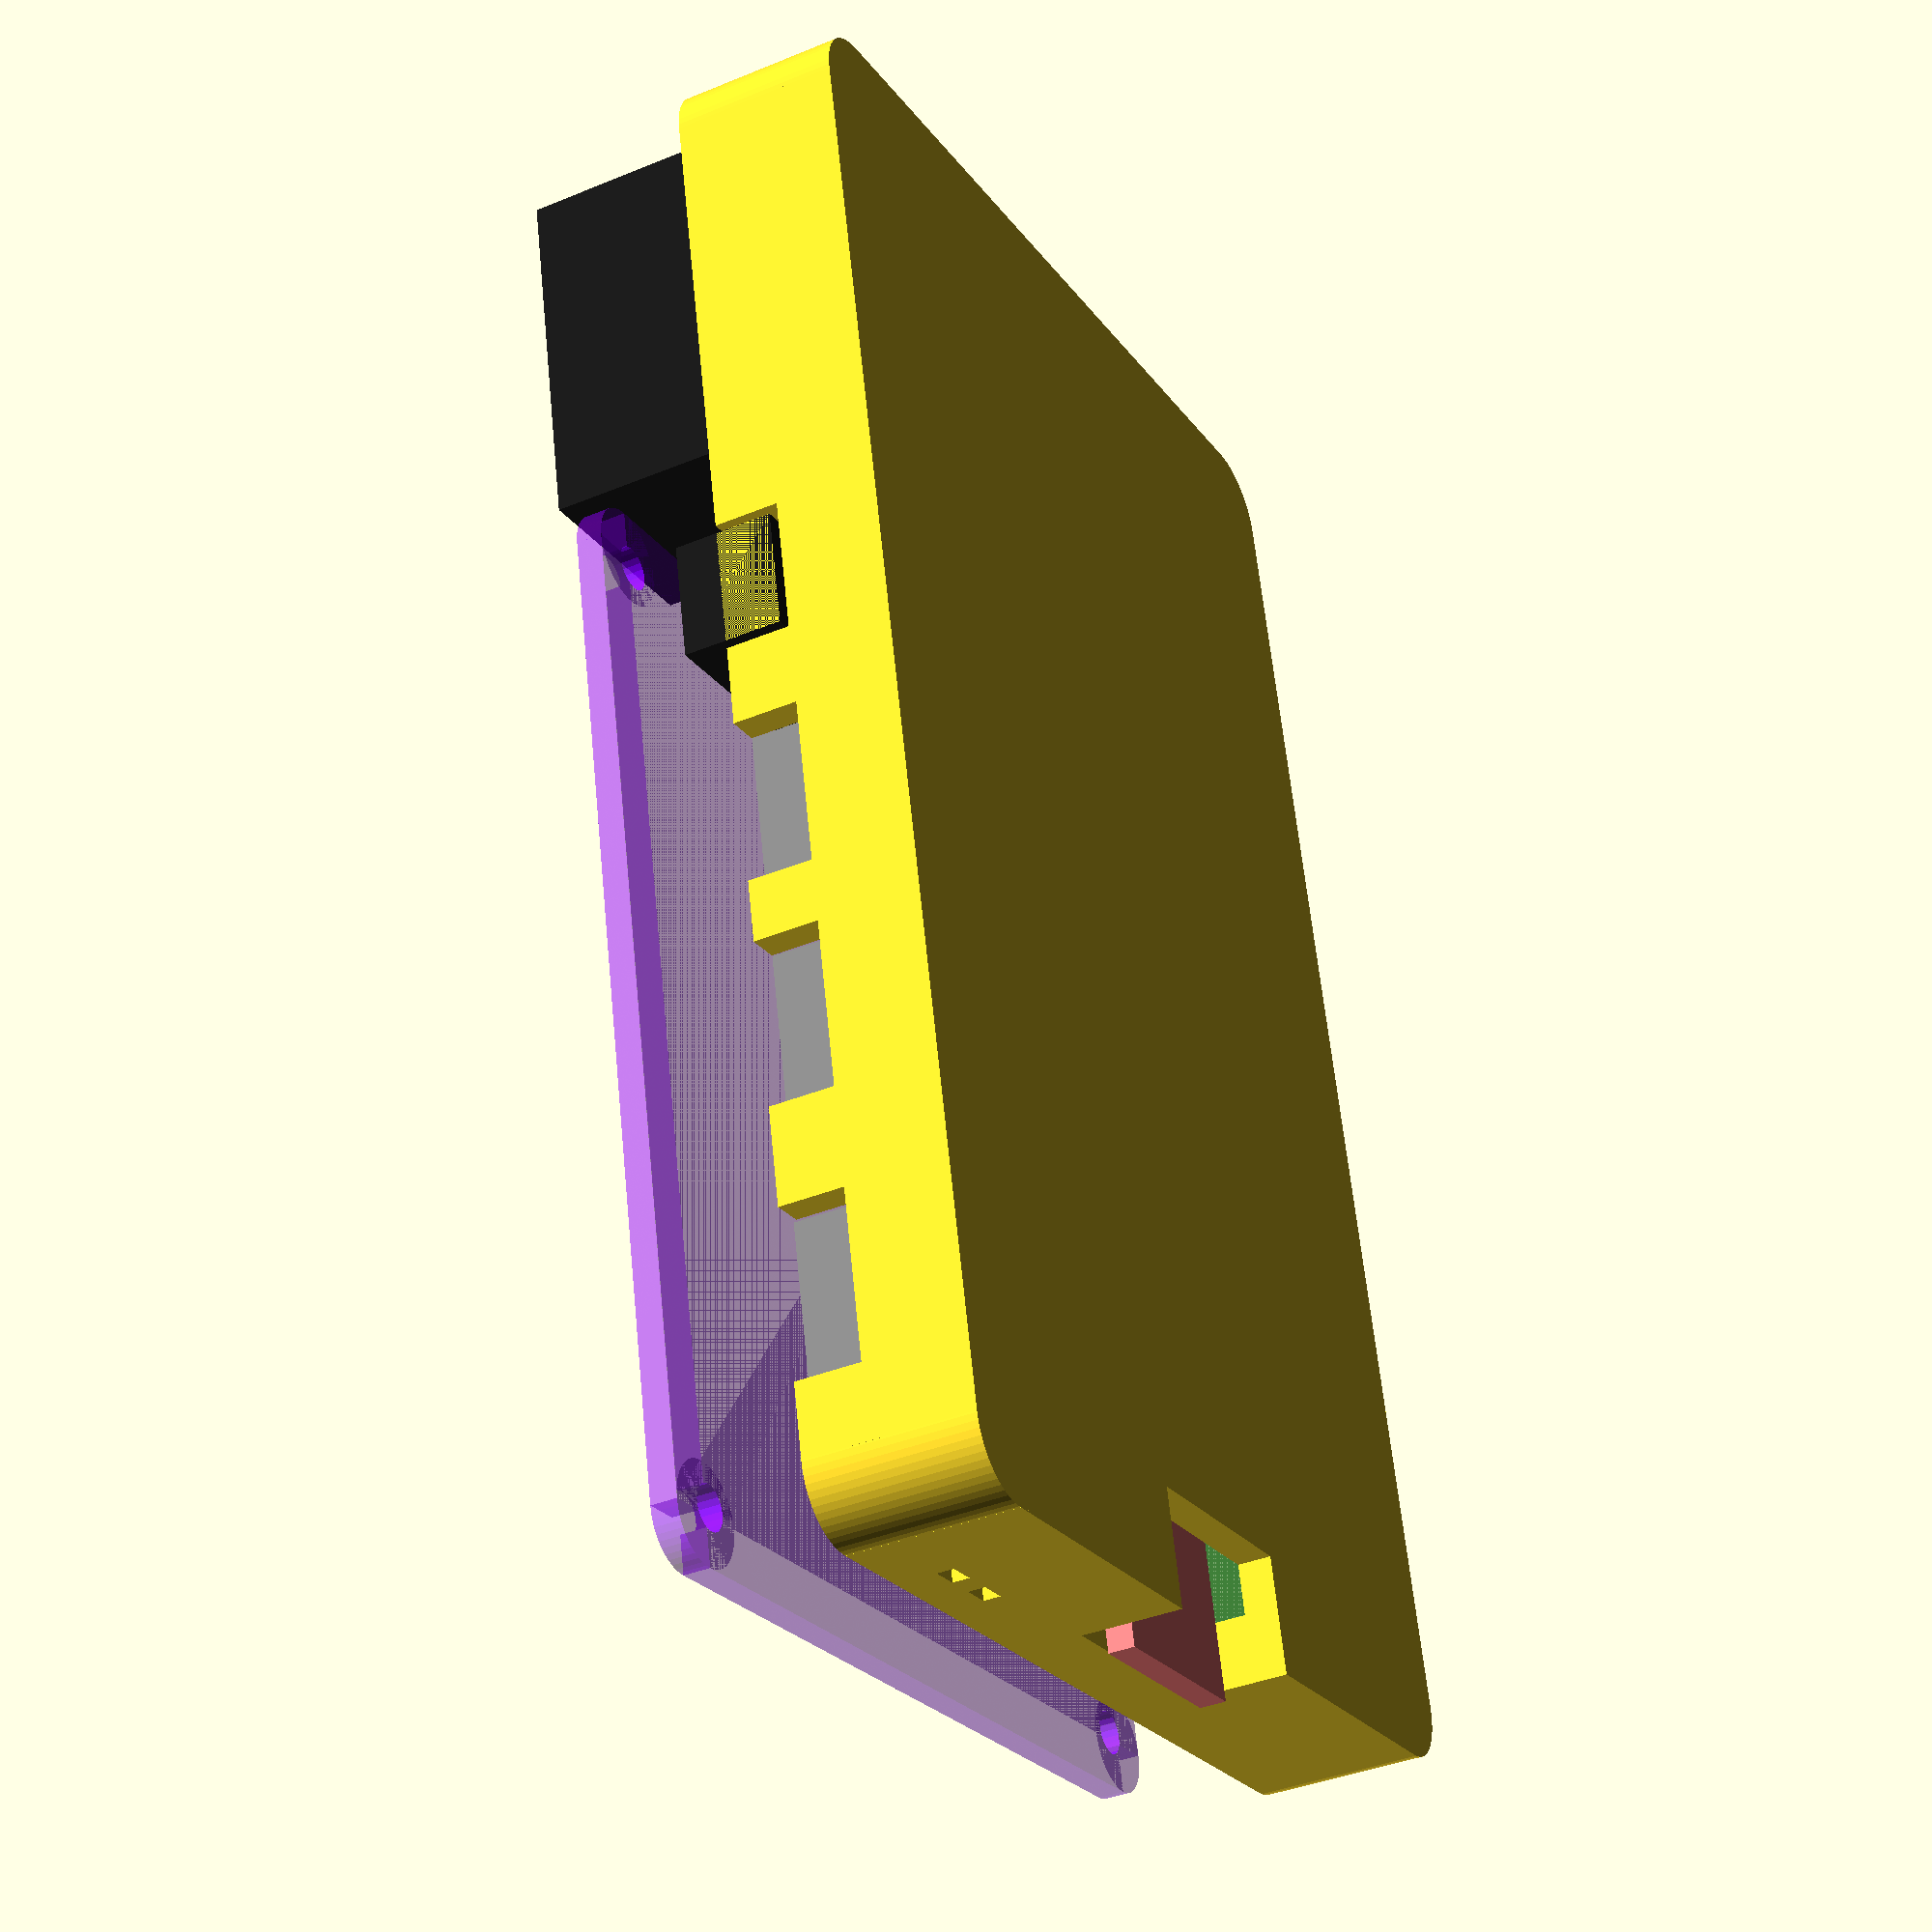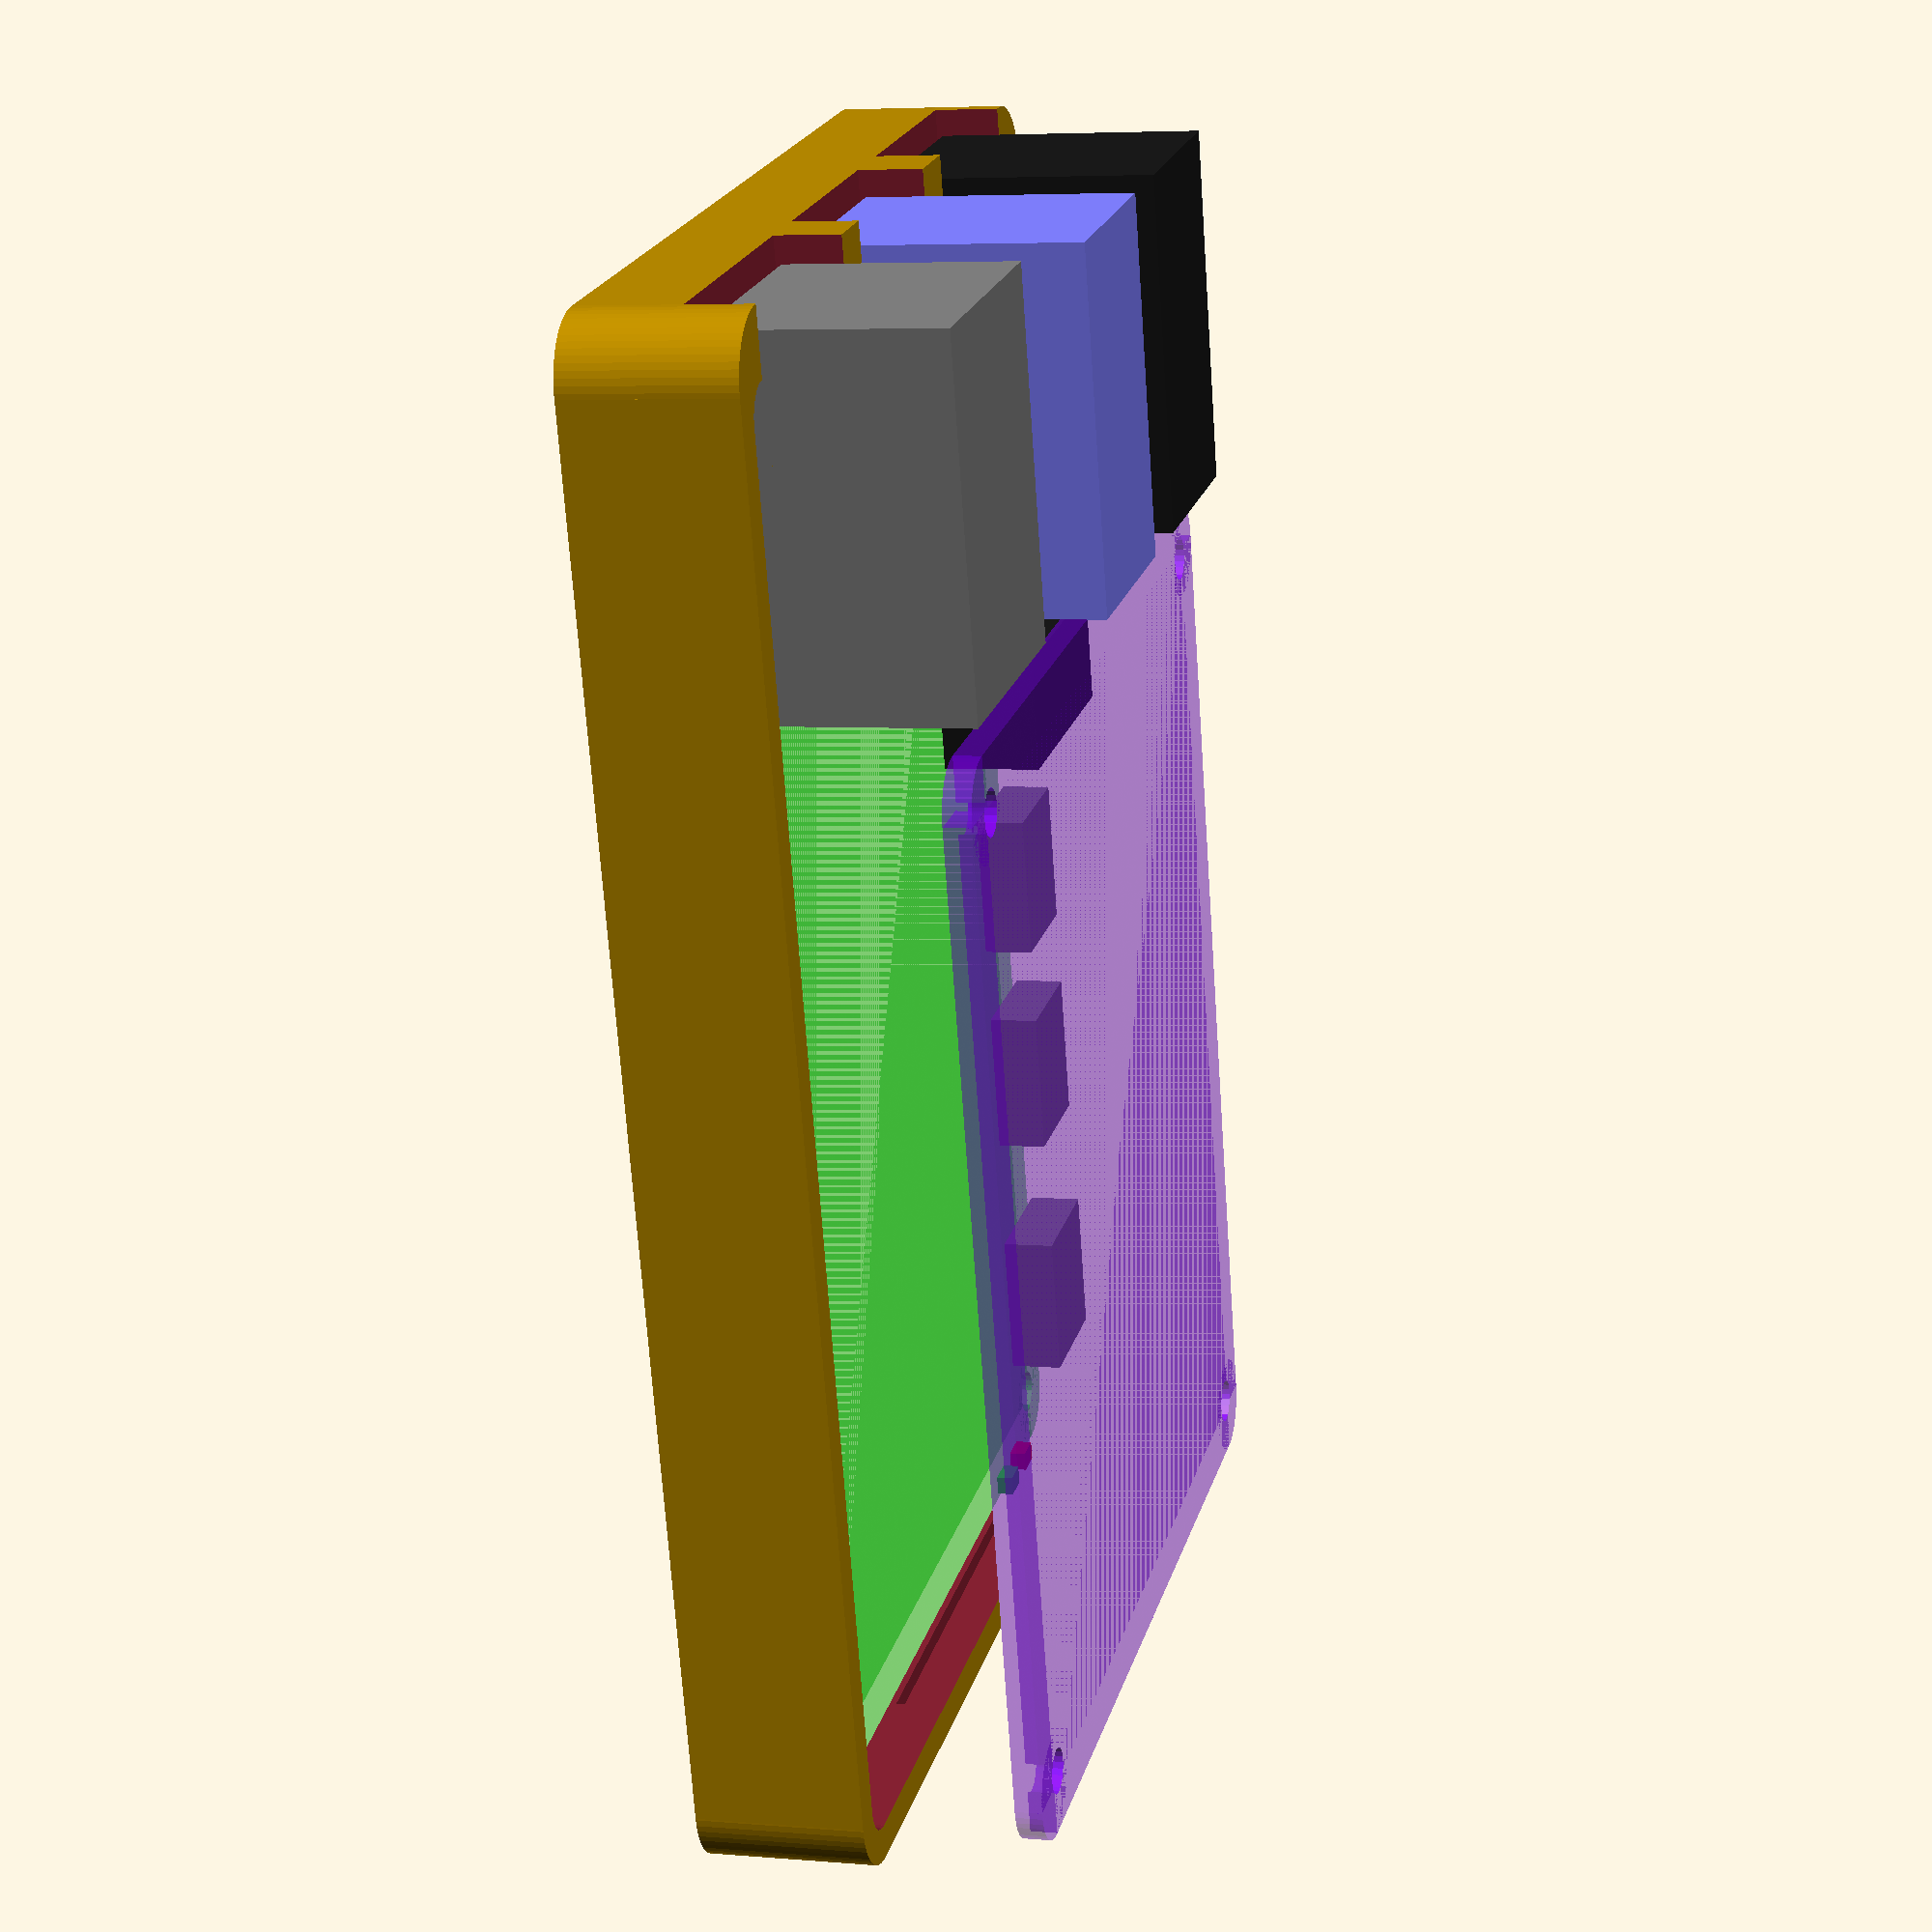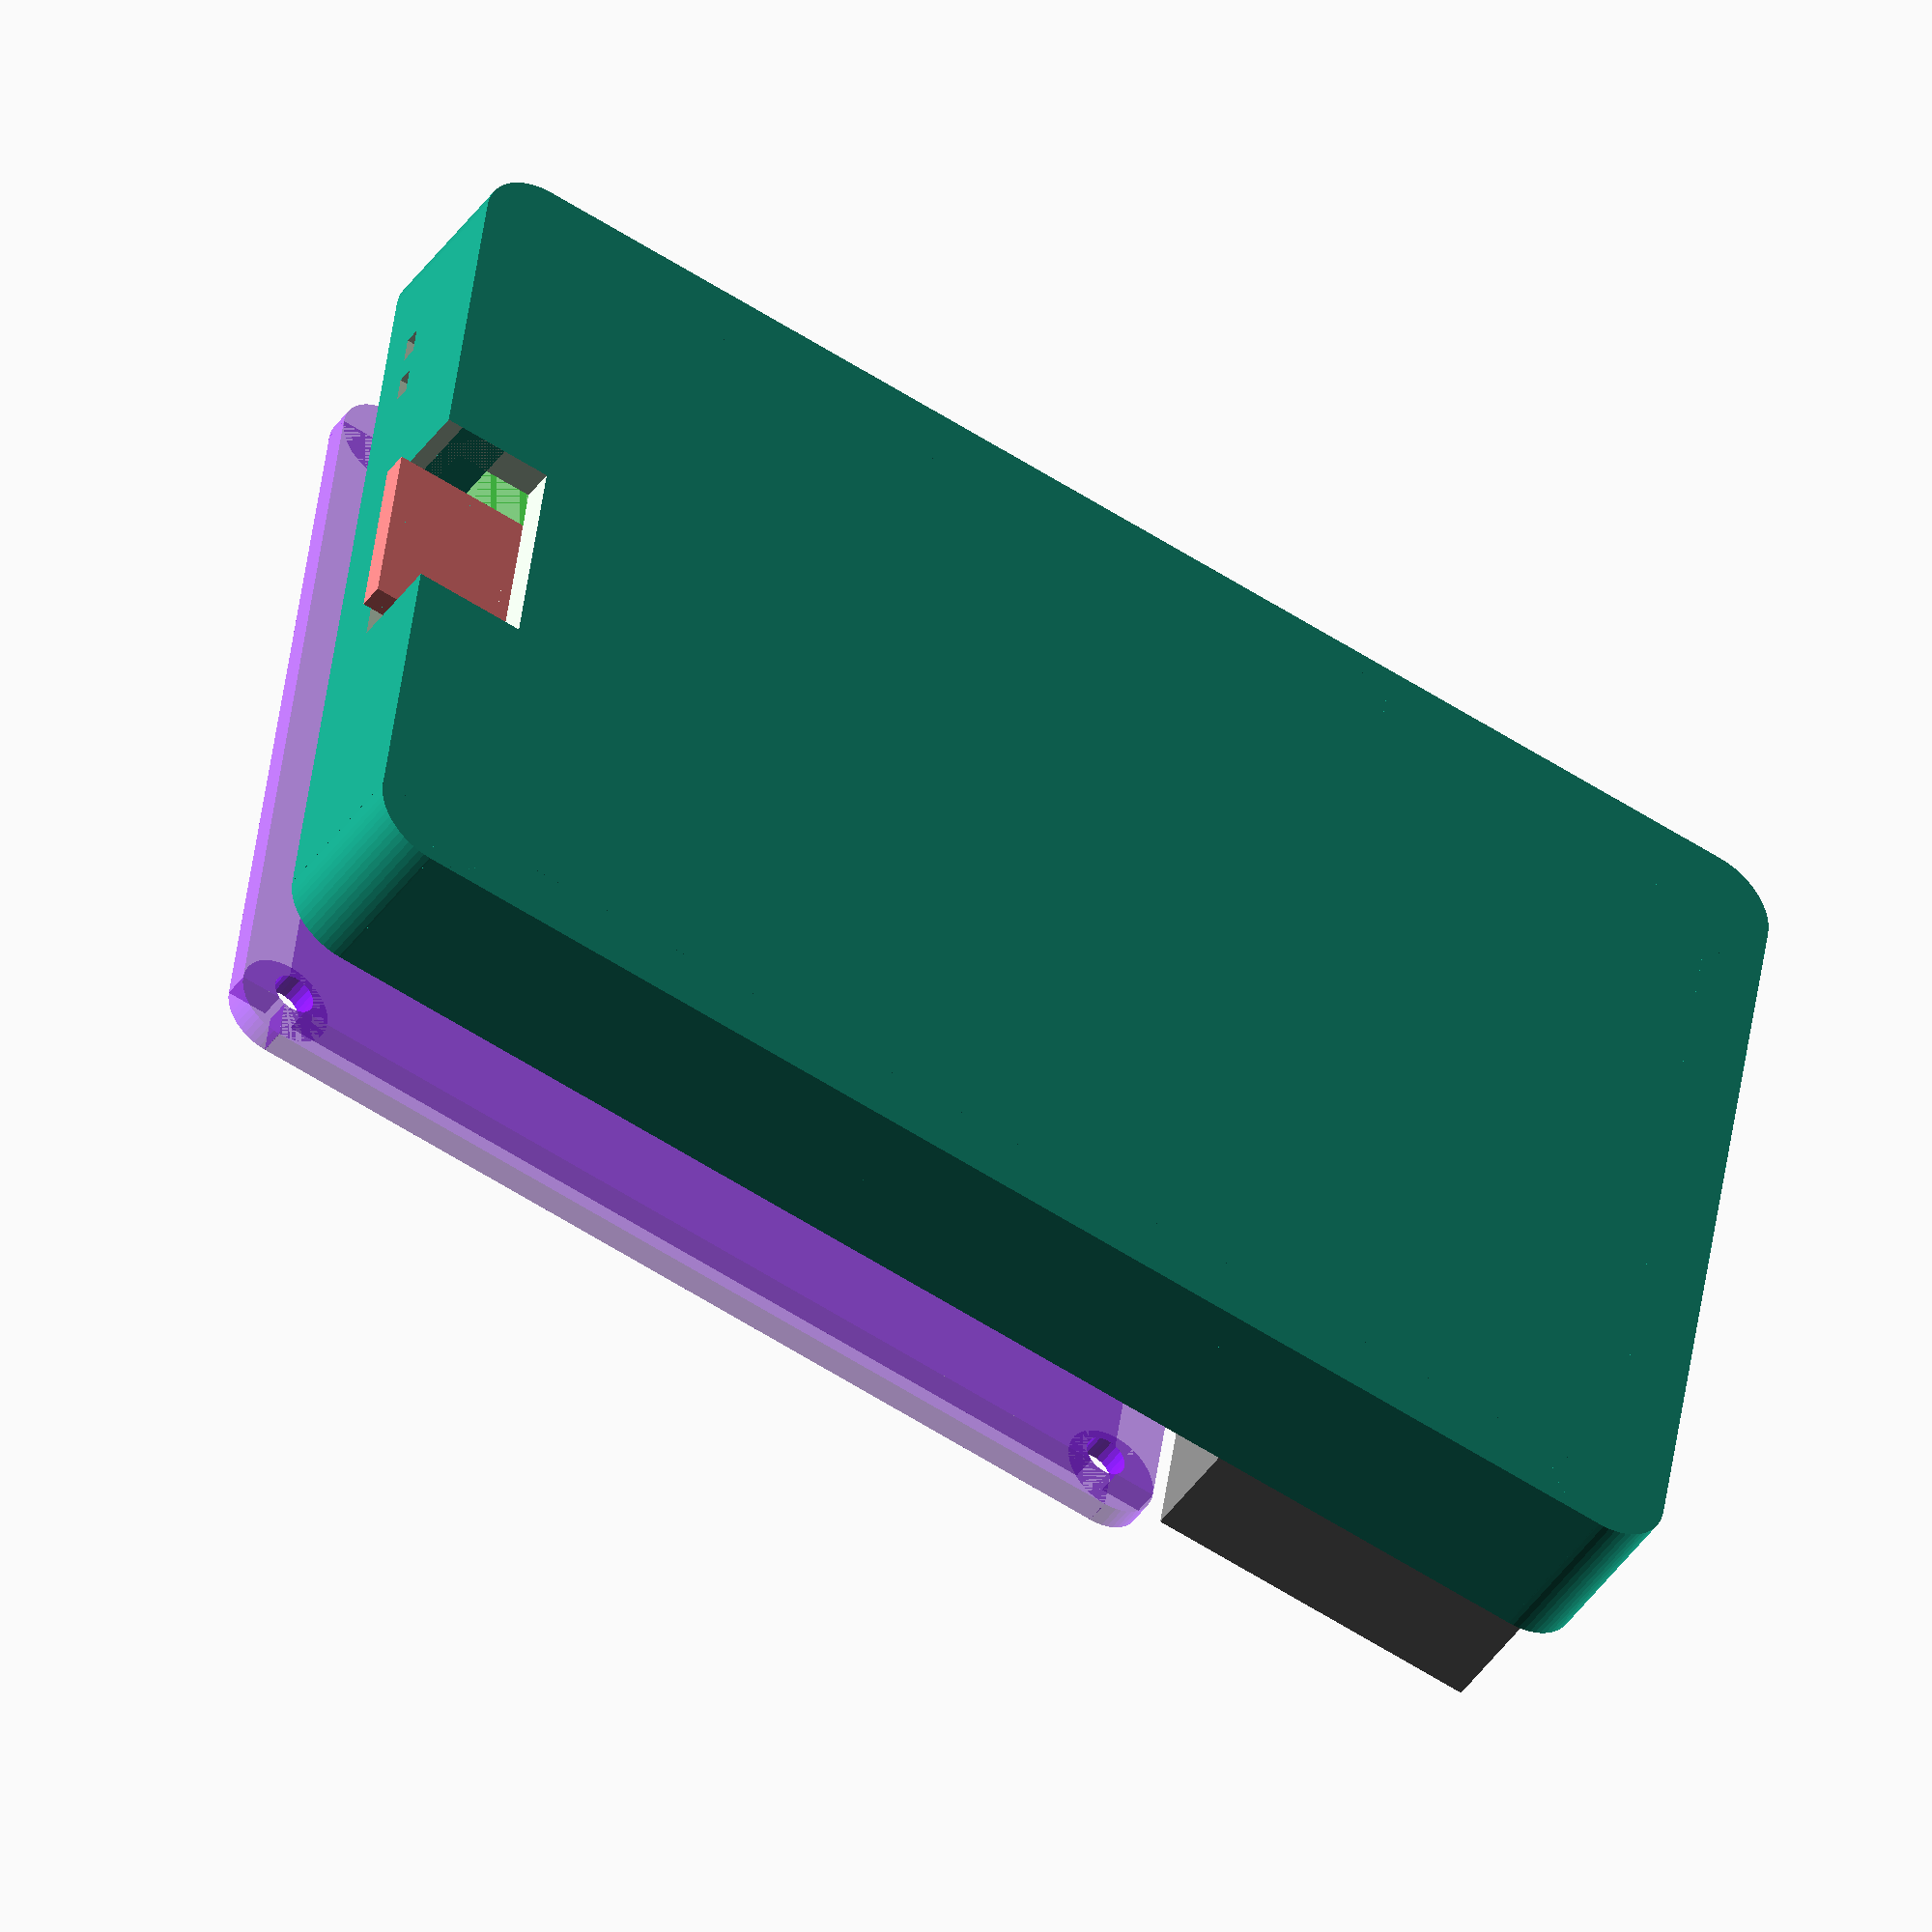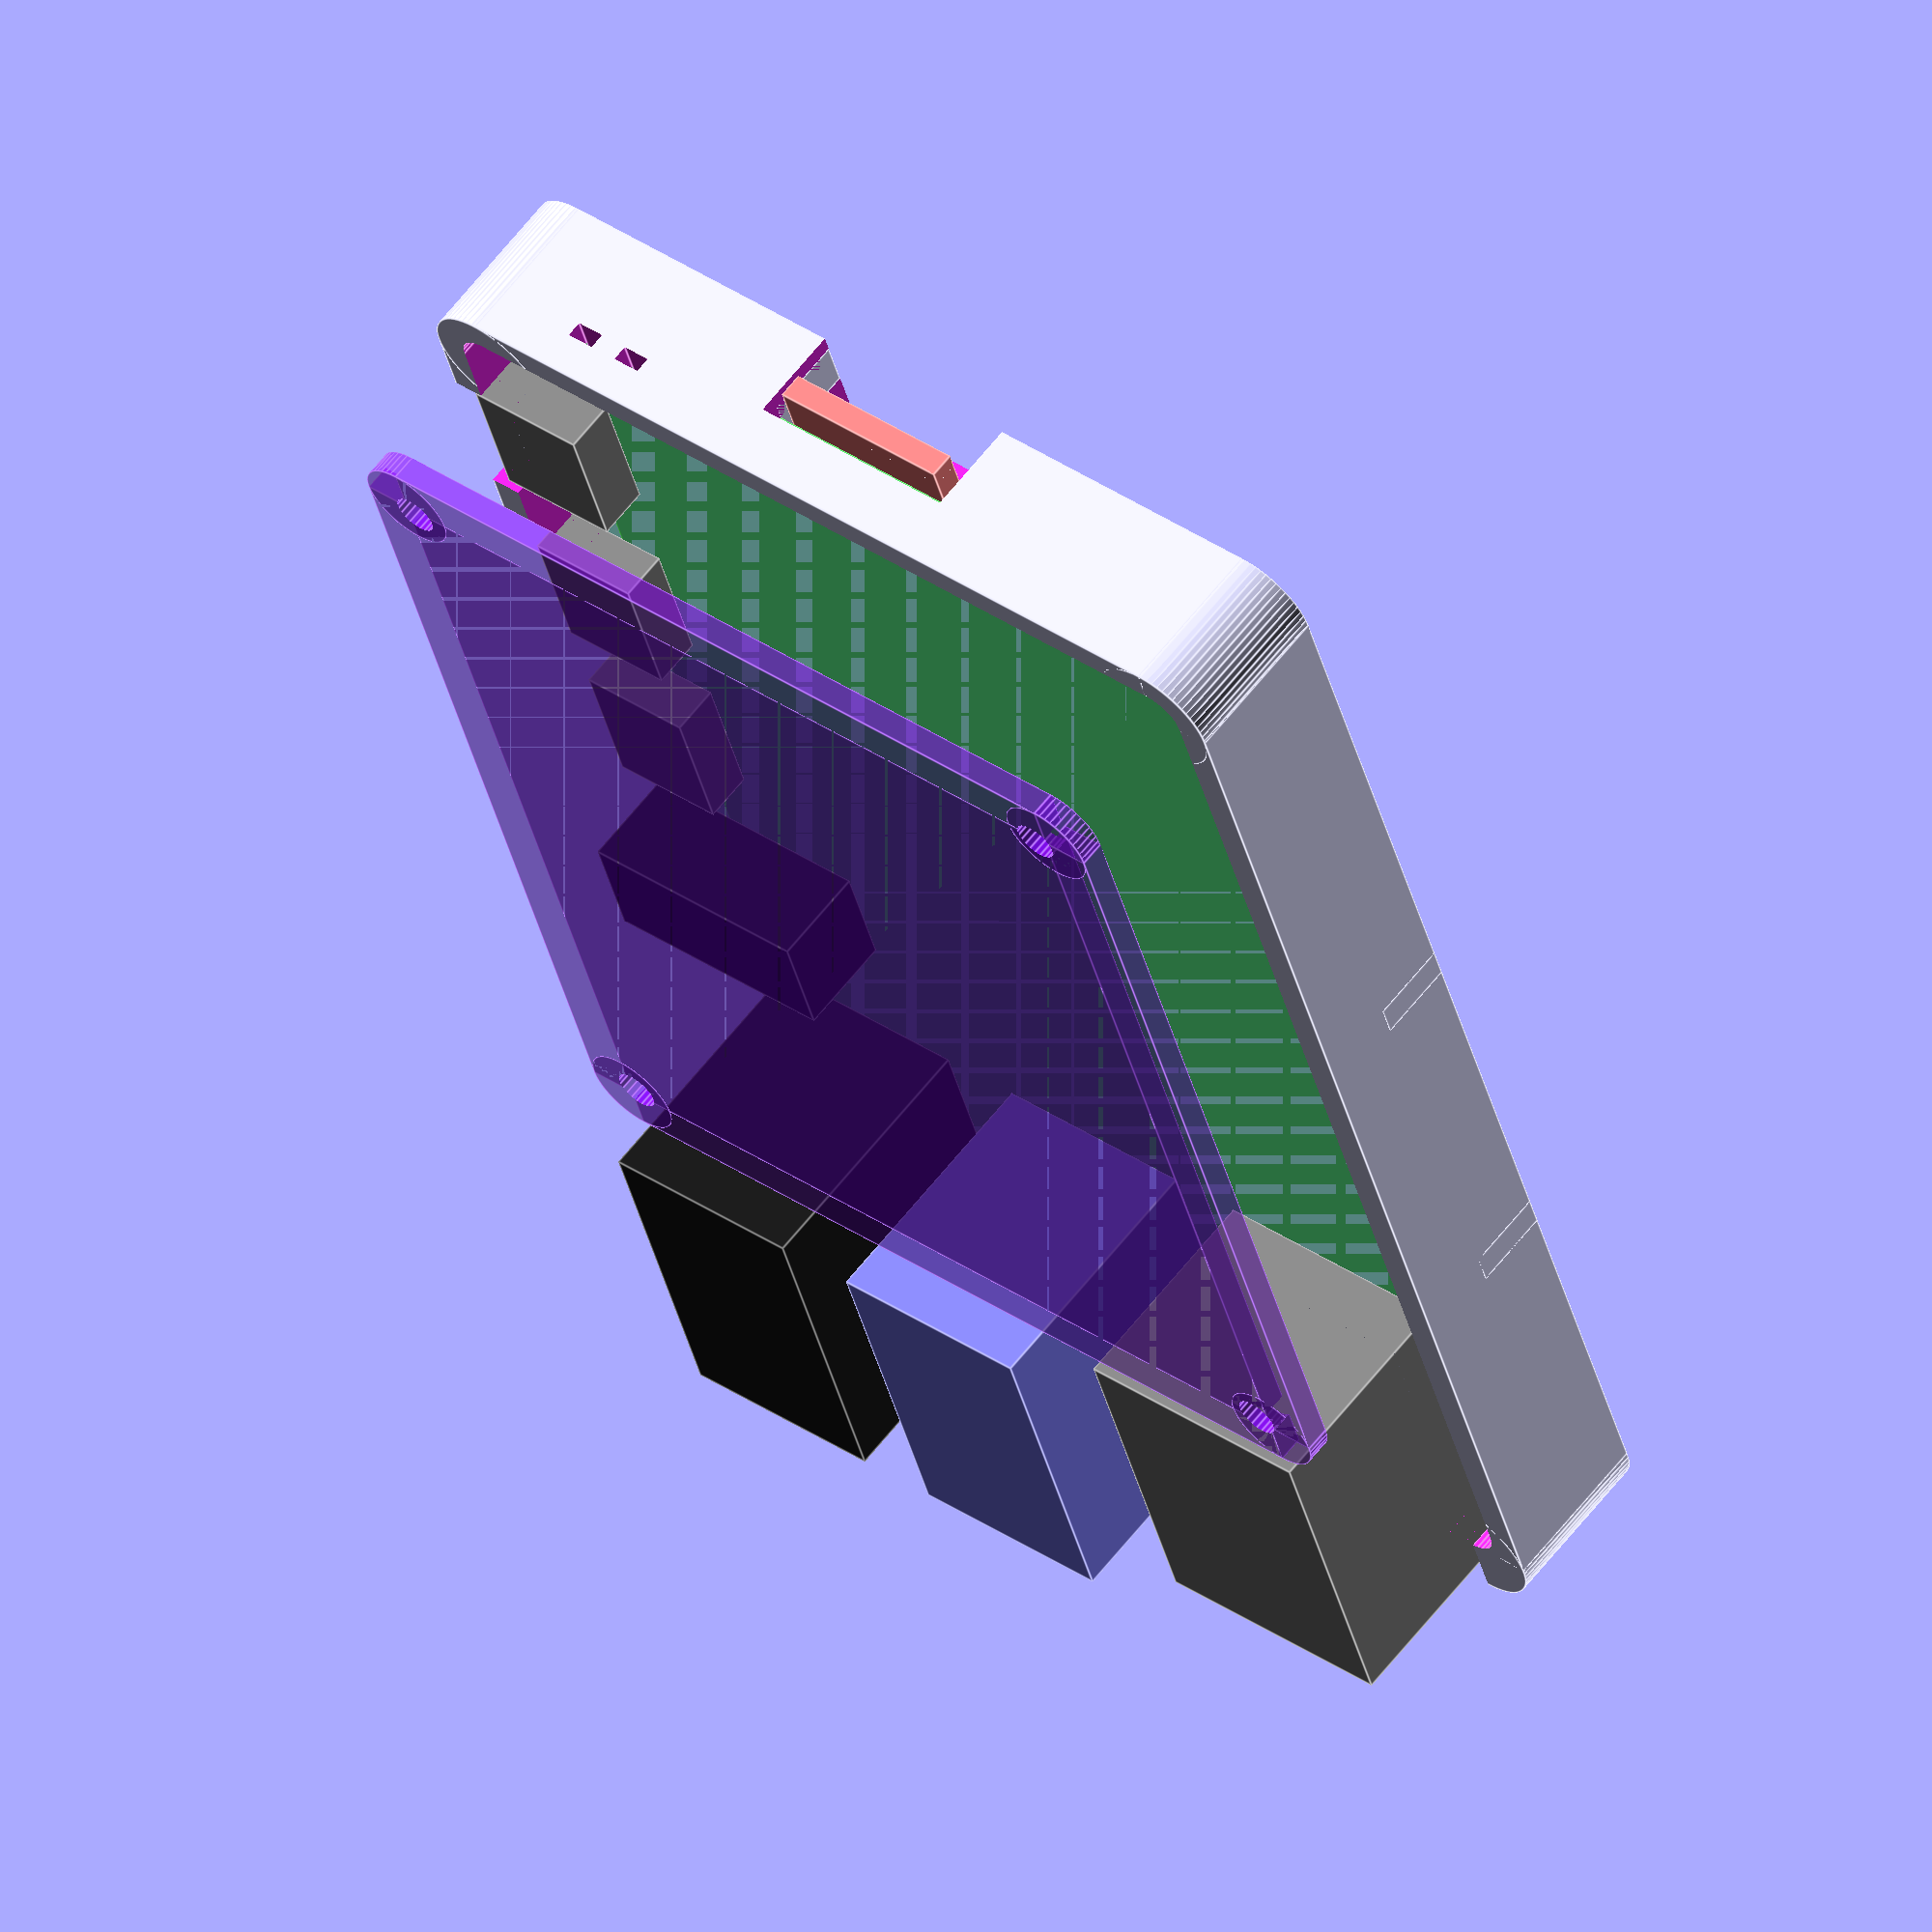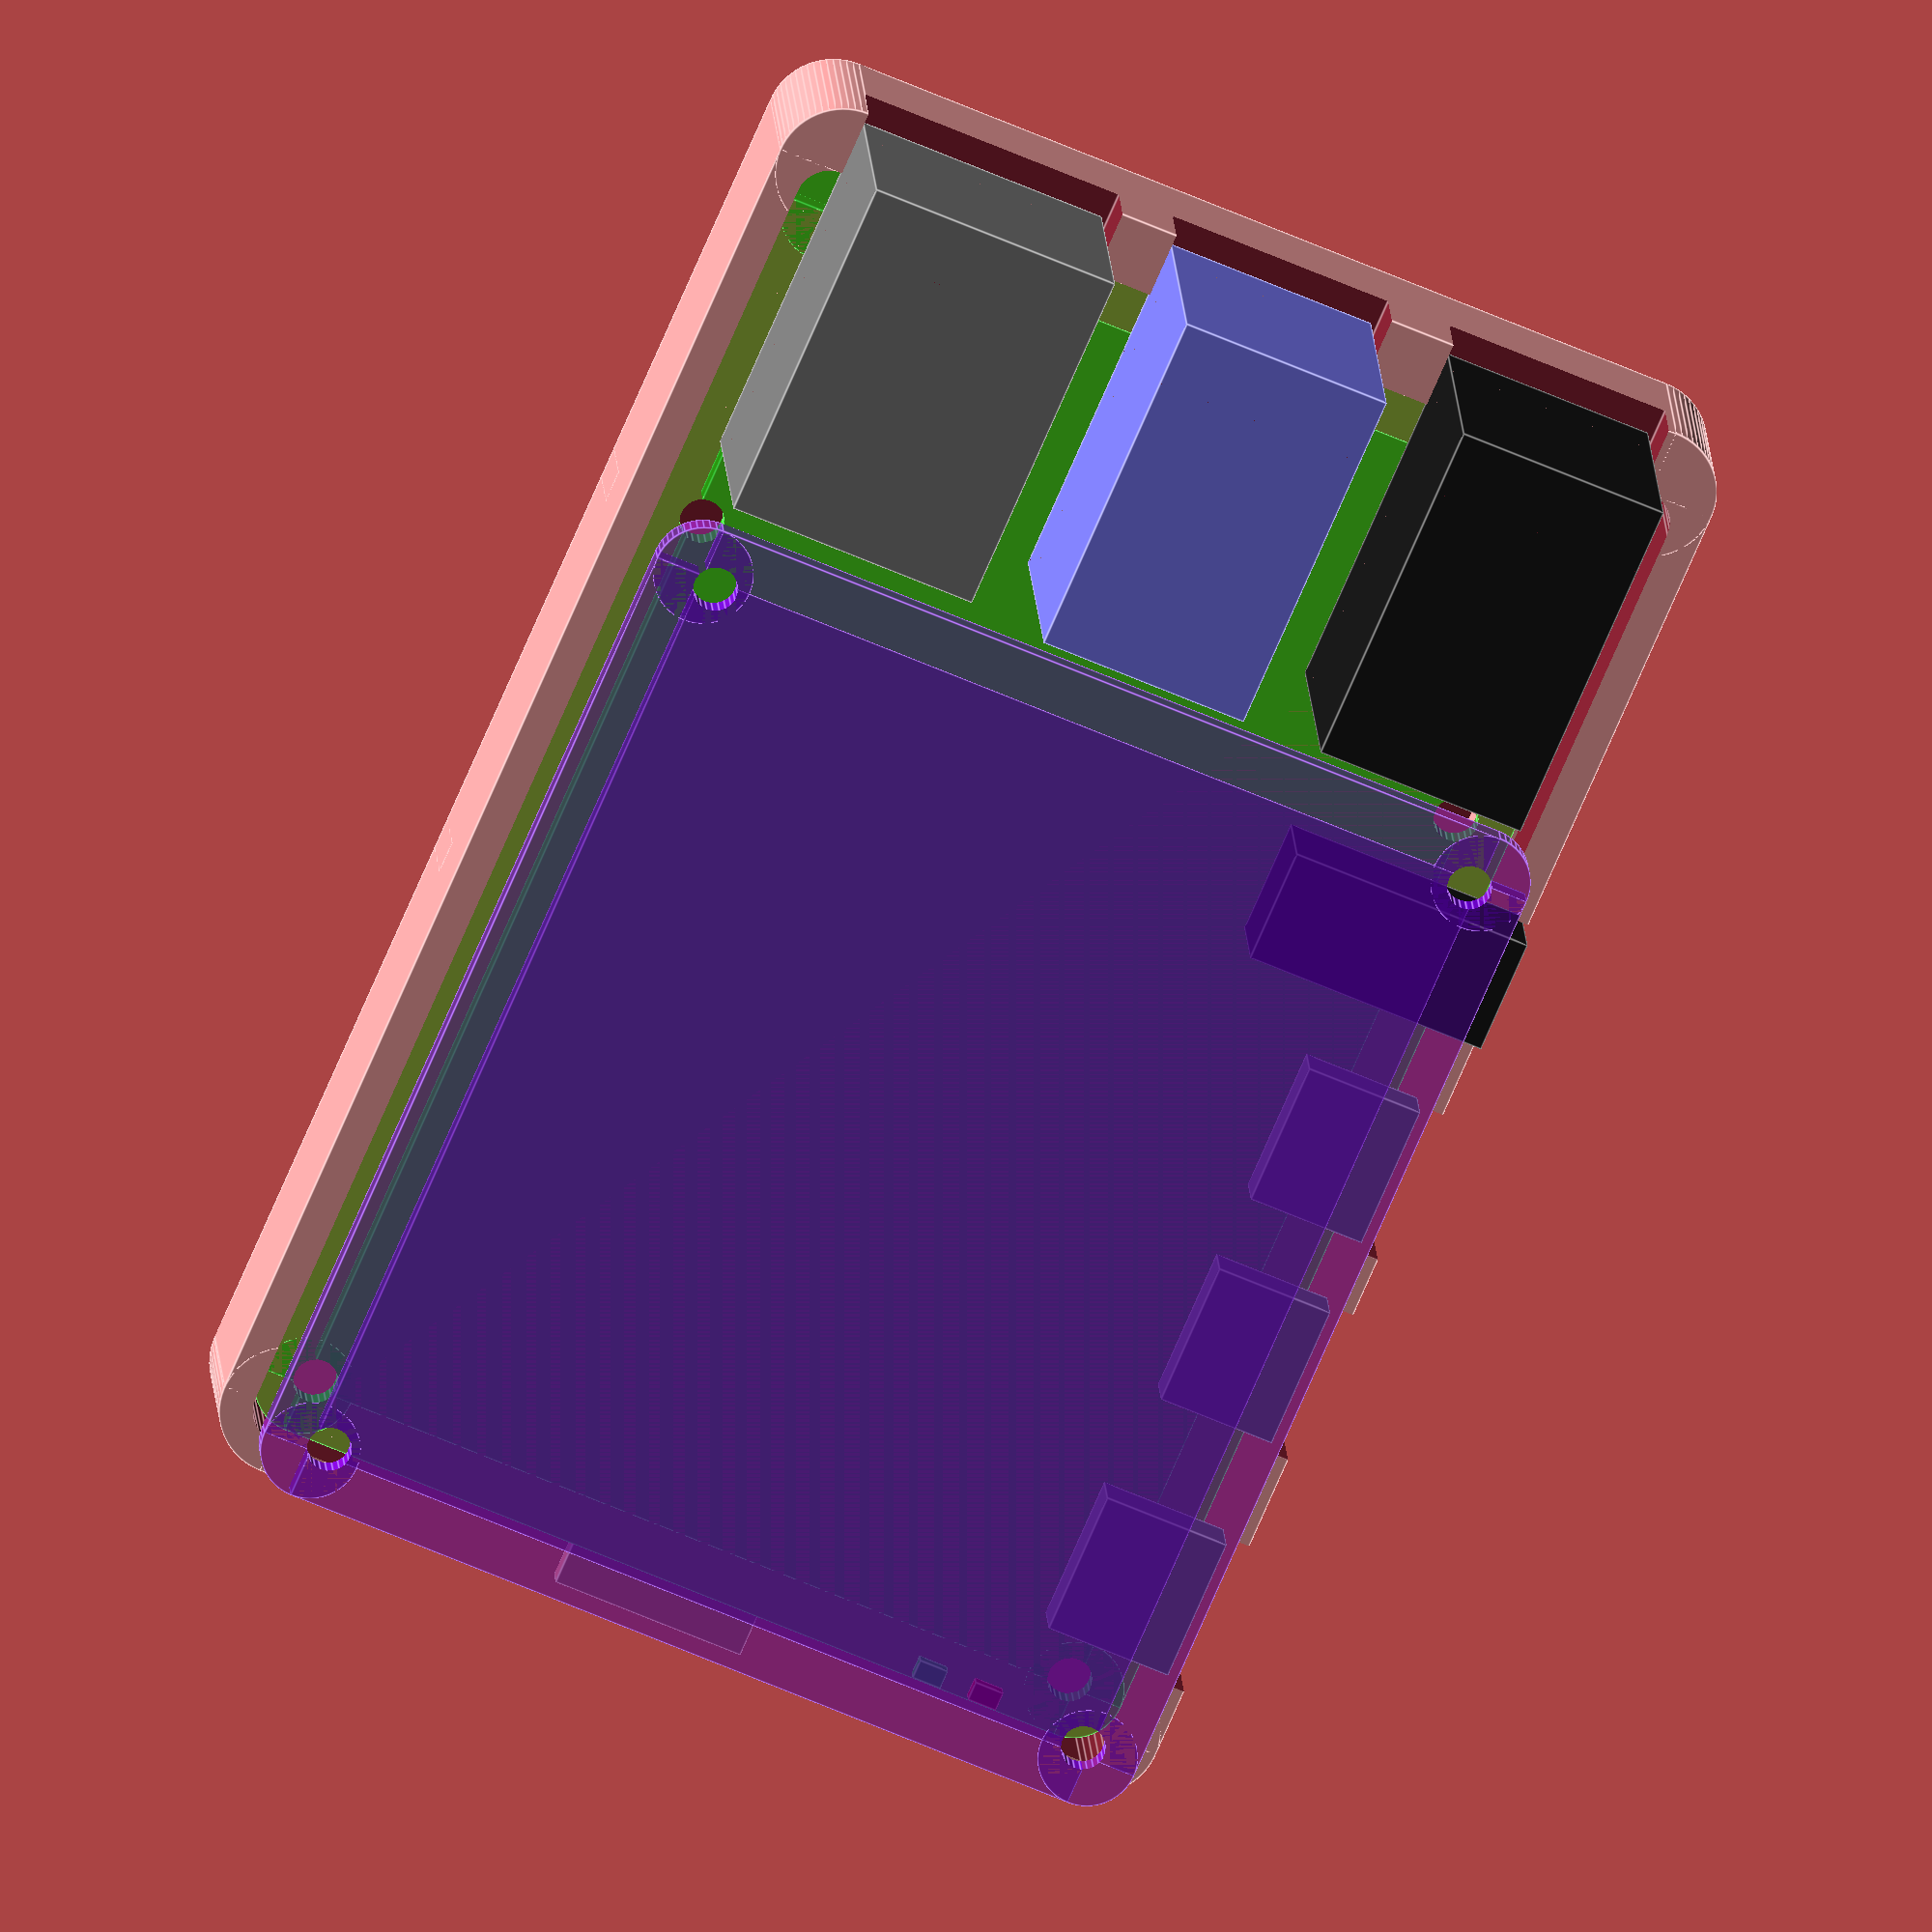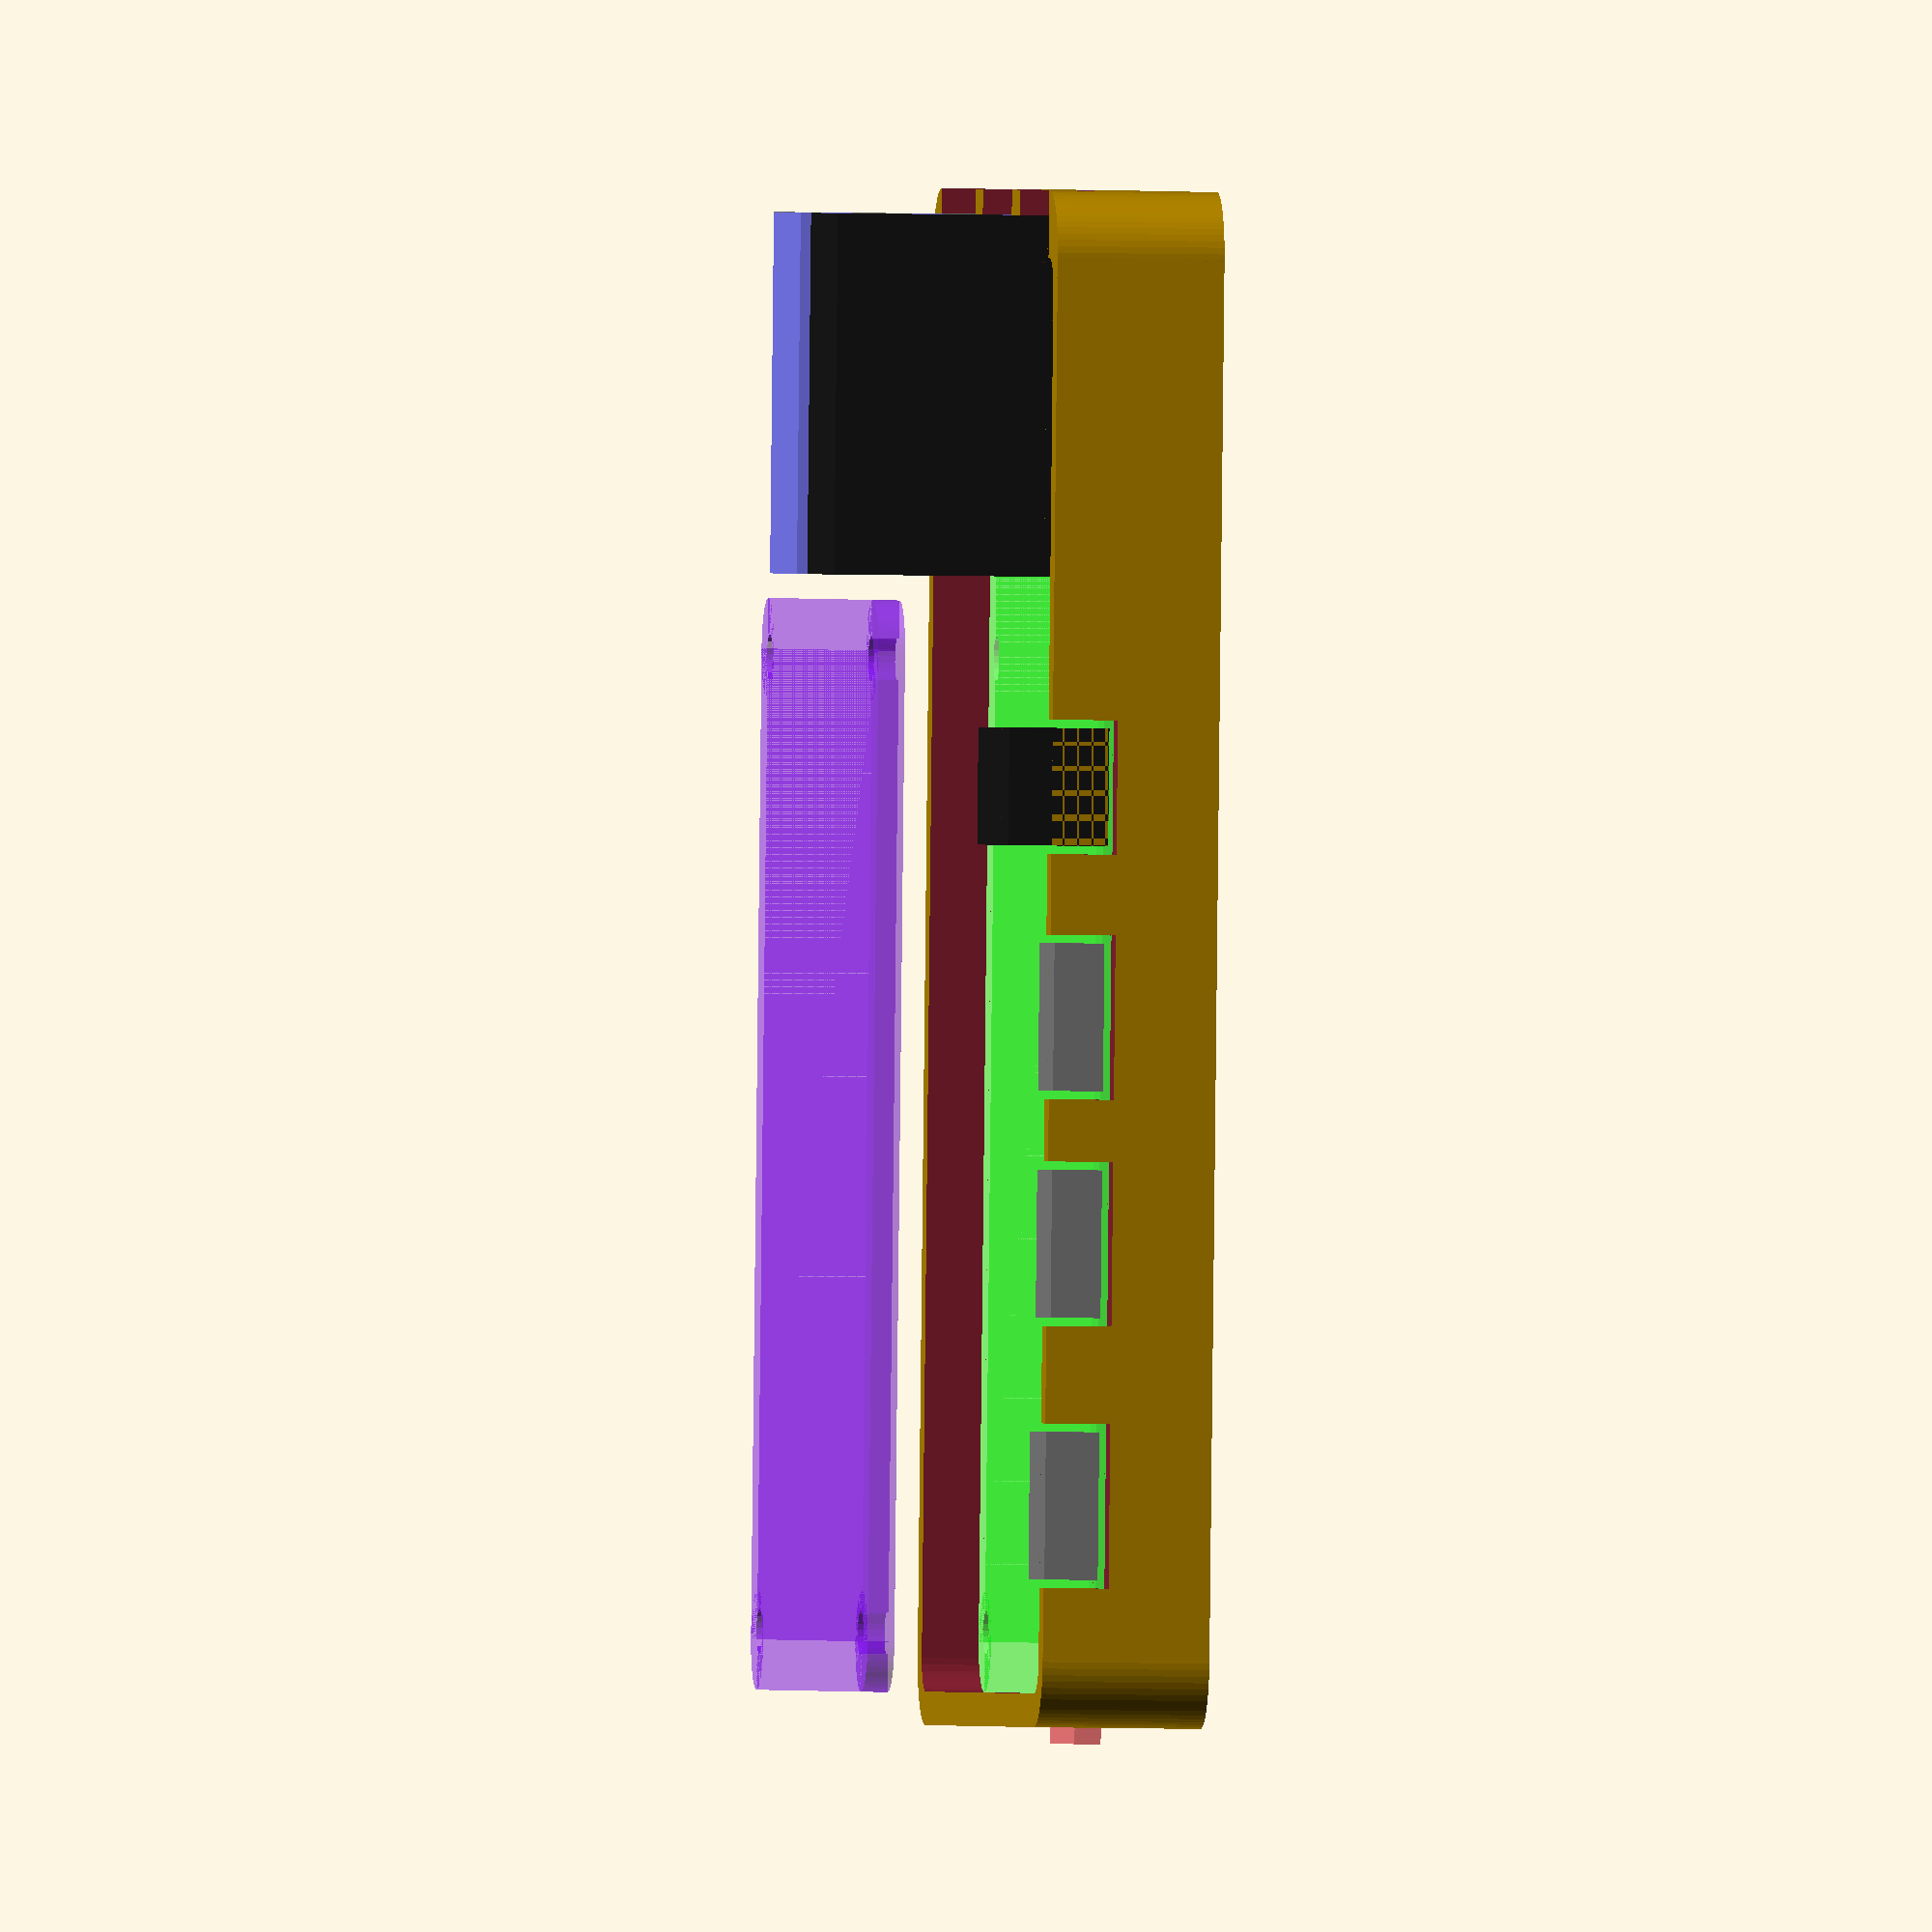
<openscad>
$fa=1;
$fs=0.4;
module round_rect(w,d,h,r) {
  translate([0,r,0])
      cube([w,d-r*2,h]);
  translate([r,0,0])
      cube([w-r*2,d,h]);
  translate([r,r,0])
      cylinder(h=h,r=r);
  translate([w-r,r,0])
      cylinder(h=h,r=r);
  translate([r,d-r,0])
      cylinder(h=h,r=r);
  translate([w-r,d-r,0])
      cylinder(h=h,r=r);
}

module peg(w,d,h,clip) {
    p0=[0,0];
    p1=[w,0];
    p2=[w,h-clip];
    p3=[w-clip,h];
    p4=[0,h];
    points=[p0,p1,p2,p3,p4];
    translate([0,d,0])
      rotate([90,0,0])
        linear_extrude(height=d)
          polygon(points);
}

pi_w=85;
pi_d=56;
board_h=1.6;
board_clearance=board_h+0.4;
wall_thick=2;
side_tolerance=0.5;
hat_w=65;
hat_d=56.5;


//Pi board
union() {
    color([0,1,0,0.5])
        difference() {
          round_rect(w=pi_w,d=pi_d,h=board_h,r=3);
          translate([3.5,3.5,-1])
            cylinder(h=board_h+2,r=1.35);
          translate([58+3.5,3.5,-1])
            cylinder(h=board_h+2,r=1.35);
          translate([3.5,pi_d-3.5,-1])
            cylinder(h=board_h+2,r=1.35);
          translate([58+3.5,pi_d-3.5,-1])
            cylinder(h=board_h+2,r=1.35);
        }
    //Power LED
    translate([0.31,7,board_h])
        color([1,0,0])
            cube([1.54-0.38,8.8-7,1]);
    //Activity LED
    translate([0.31,10.6,board_h])
        color([0,1,0])
            cube([1.54-0.38,8.8-7,1]);
    //Ethernet jack
    translate([66.5,38,board_h])
        color([0.5,0.5,0.5])
            cube([21.5,15.5,13.5]);
    //USB 3.0 jack
    translate([66.5,20.5,board_h])
        color([0.5,0.5,1.0])
            cube([21.5,13.0,16.0]);
    //USB 2.0 jack
    translate([66.5,2.5,board_h])
        color([0.1,0.1,0.1])
            cube([21.5,13.0,16.0]);
    //Power jack
    translate([6.8,-1.25,board_h])
        color([0.5,0.5,0.5])
            cube([8.8,7.75,3.2]);
    //Micro HDMI 0
    translate([22.4,-1.25,board_h])
        color([0.5,0.5,0.5])
            cube([8.8,7.2,3.0]);
    //Micro HDMI 1
    translate([35.9,-1.25,board_h])
        color([0.5,0.5,0.5])
            cube([8.8,7.2,3.0]);
    //Headphone Jack
    translate([50.5,-2.5,board_h])
        color([0.1,0.1,0.1])
            cube([7,15,6]);
    //MicroSD
    translate([-3,22,-1.57])
        color([1,0.5,0.5])
            cube([15.4,12,1.57]);
    
        
        
}

//standoffs
//cylinder(

//Hat
translate([0,0,12+board_h])
union() {
    color([0.5,0,1,0.5])
        difference() {
          round_rect(w=hat_w,d=hat_d,h=board_h,r=3);
          translate([3.5,3.5,-1])
            cylinder(h=board_h+2,r=1.35);
          translate([58+3.5,3.5,-1])
            cylinder(h=board_h+2,r=1.35);
          translate([3.5,pi_d-3.5,-1])
            cylinder(h=board_h+2,r=1.35);
          translate([58+3.5,pi_d-3.5,-1])
            cylinder(h=board_h+2,r=1.35);
        }
}

jack_clearance=0.5;
groove_d=1;
groove_h=1;

difference() {
  //exterior
  translate([-wall_thick,-wall_thick-side_tolerance,-5])
    round_rect(w=pi_w+side_tolerance+3*wall_thick,
               d=pi_d+side_tolerance+2*wall_thick,
               h=10,r=2+wall_thick);
  //main well
  translate([0,-side_tolerance,-5+wall_thick])
    round_rect(w=pi_w+side_tolerance,d=pi_d+side_tolerance,h=10,r=2);
  //MicroSD cutout
  translate([-5,21,-10])
    cube([10,14,11]);
  //Power cutout
  translate([6.8-jack_clearance,-wall_thick-1,board_h-jack_clearance])
    cube([8.8+2*jack_clearance,wall_thick+2,3.2+2*jack_clearance]);
  //Micro HDMI 0
  translate([22.4-jack_clearance,-wall_thick-1,board_h-jack_clearance])
    cube([8.8+2*jack_clearance,wall_thick+2,3.0+2*jack_clearance]);
  //Micro HDMI 1
  translate([35.9-jack_clearance,-wall_thick-1,board_h-jack_clearance])
    cube([8.8+2*jack_clearance,wall_thick+2,3.0+2*jack_clearance]);
  //Headphone Jack
  translate([50.5-jack_clearance,-wall_thick-1,board_h-jack_clearance])
    cube([7+2*jack_clearance,wall_thick+2,6+2*jack_clearance]);
  //USB 2.0
  translate([pi_w-1,2.5-jack_clearance,board_h-jack_clearance])
    cube([wall_thick*2+2,13+2*jack_clearance,16+2*jack_clearance]);
  //USB 3.0
  translate([pi_w-1,20.5-jack_clearance,board_h-jack_clearance])
    cube([wall_thick*2+2,13+2*jack_clearance,16+2*jack_clearance]);
  //Ethernet
  translate([pi_w-1,38-jack_clearance,board_h-jack_clearance])
    cube([wall_thick*2+2,15.5+2*jack_clearance,13.5+2*jack_clearance]);
  //Power LED
  translate([-wall_thick-1,7,1.6])
    cube([wall_thick*2+2,1.8,1]);
  //Activity LED
  translate([-wall_thick-1,10.6,1.6])
    cube([wall_thick*2+2,1.8,1]);
  //Tab groove
  translate([-groove_d,14,board_clearance])
    cube([pi_w+groove_d*2,
          26,
          groove_h]);
}
    
//MicroSD side lower pegs
translate([-wall_thick/2,21-2,-5]) 
  cube([2+wall_thick/2,2,5]);

translate([-wall_thick/2,21+14,-5]) 
  cube([2+wall_thick/2,2,5]);

//-Power pegs
//translate([7,pi_d-2+wall_thick/2,-5]) 
//  cube([2,2+wall_thick/2,5]);
    
translate([(65+7)/2-1,pi_d-2+wall_thick/2,-5]) 
  cube([2,2+wall_thick/2,5]);
    
translate([65-3-2,pi_d-2+wall_thick/2,-5]) 
  cube([2,2+wall_thick/2,5]);
  
//+Power pegs
translate([7,-wall_thick/2,-5]) 
  cube([2,2+wall_thick/2,5]);
    
translate([(65+7)/2-1,-wall_thick/2,-5]) 
  cube([2,2+wall_thick/2,5]);
    
translate([65-3-2,-wall_thick/2,-5]) 
  cube([2,2+wall_thick/2,5]);
</openscad>
<views>
elev=38.5 azim=282.6 roll=117.5 proj=p view=wireframe
elev=354.7 azim=254.5 roll=284.7 proj=p view=wireframe
elev=224.3 azim=351.9 roll=32.7 proj=o view=wireframe
elev=116.8 azim=253.2 roll=141.9 proj=o view=edges
elev=162.6 azim=113.4 roll=183.4 proj=o view=edges
elev=184.9 azim=95.0 roll=97.1 proj=o view=wireframe
</views>
